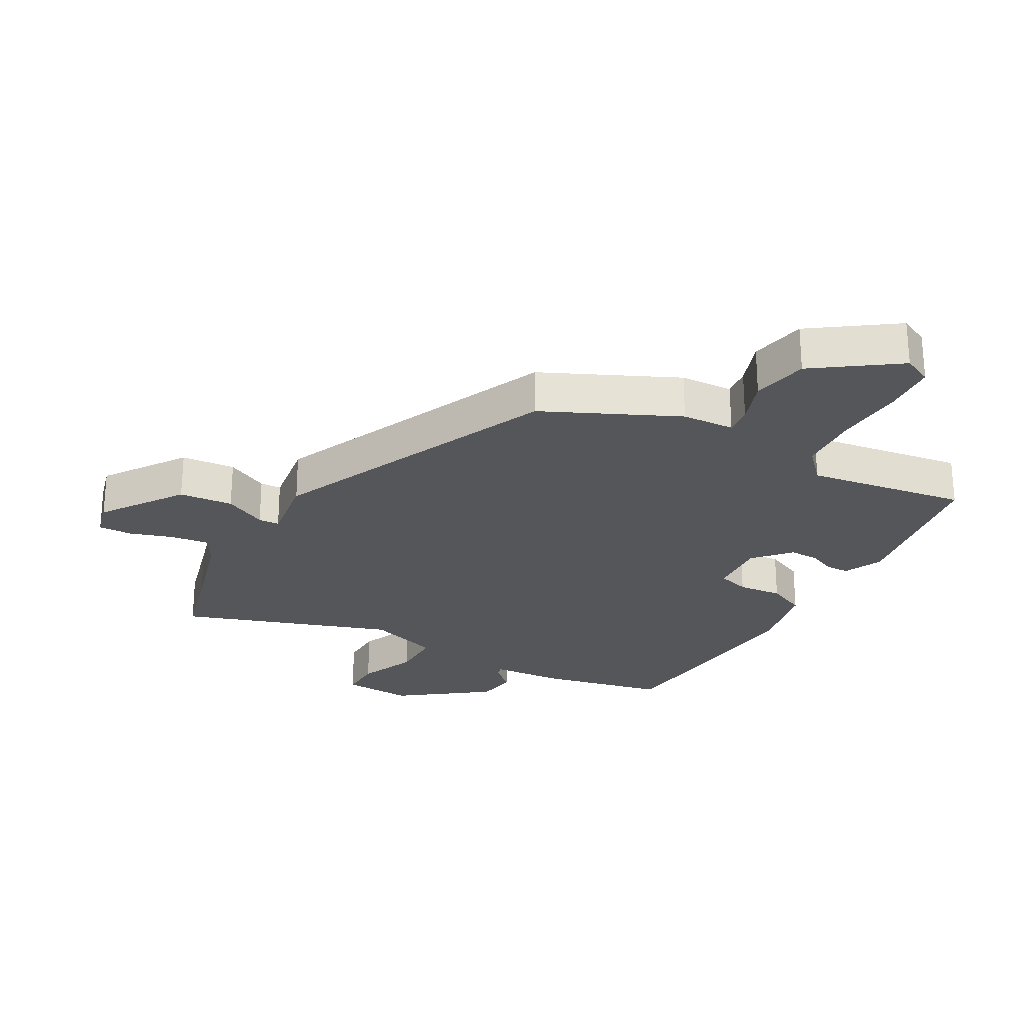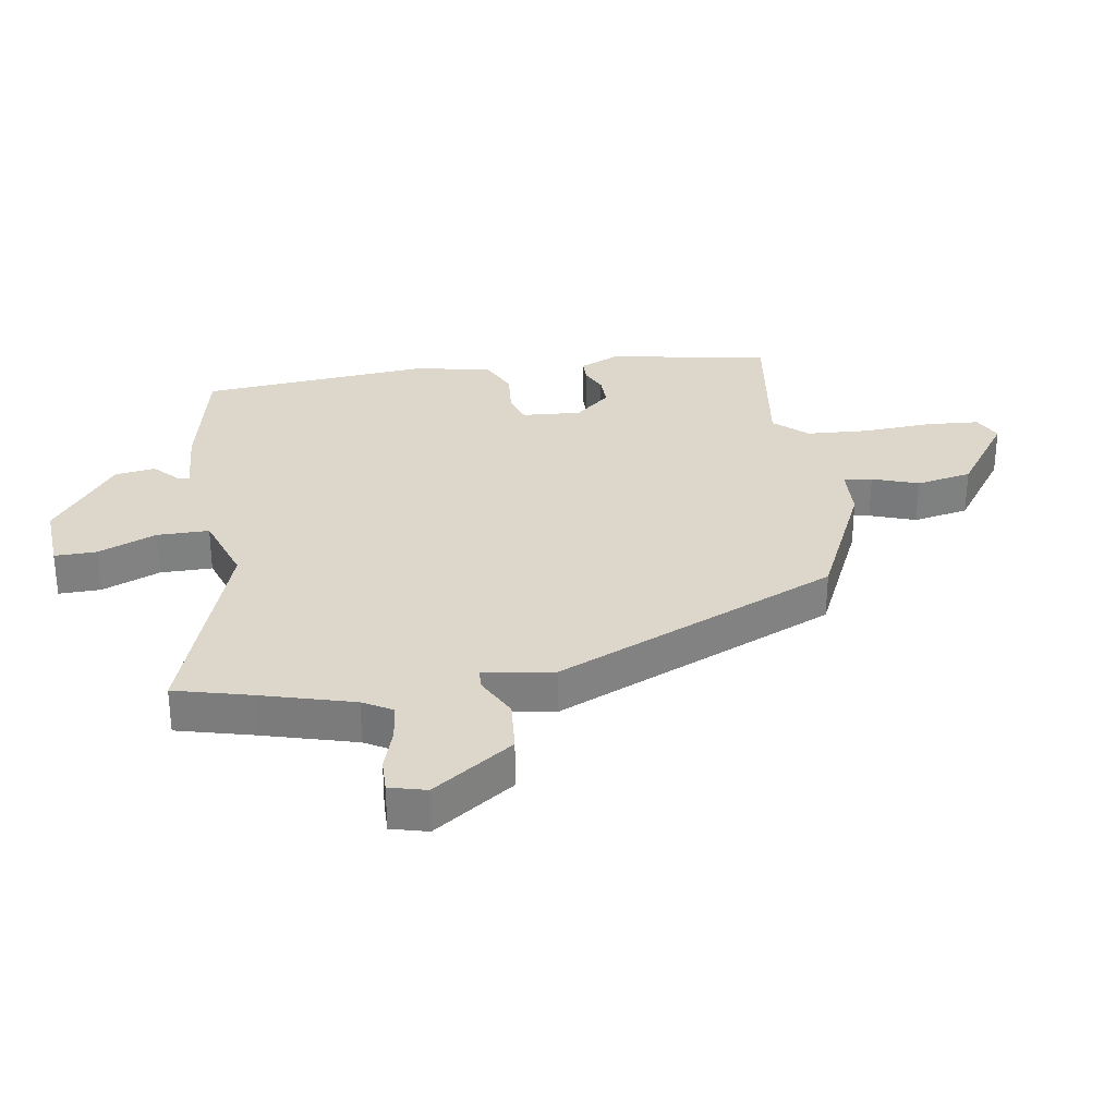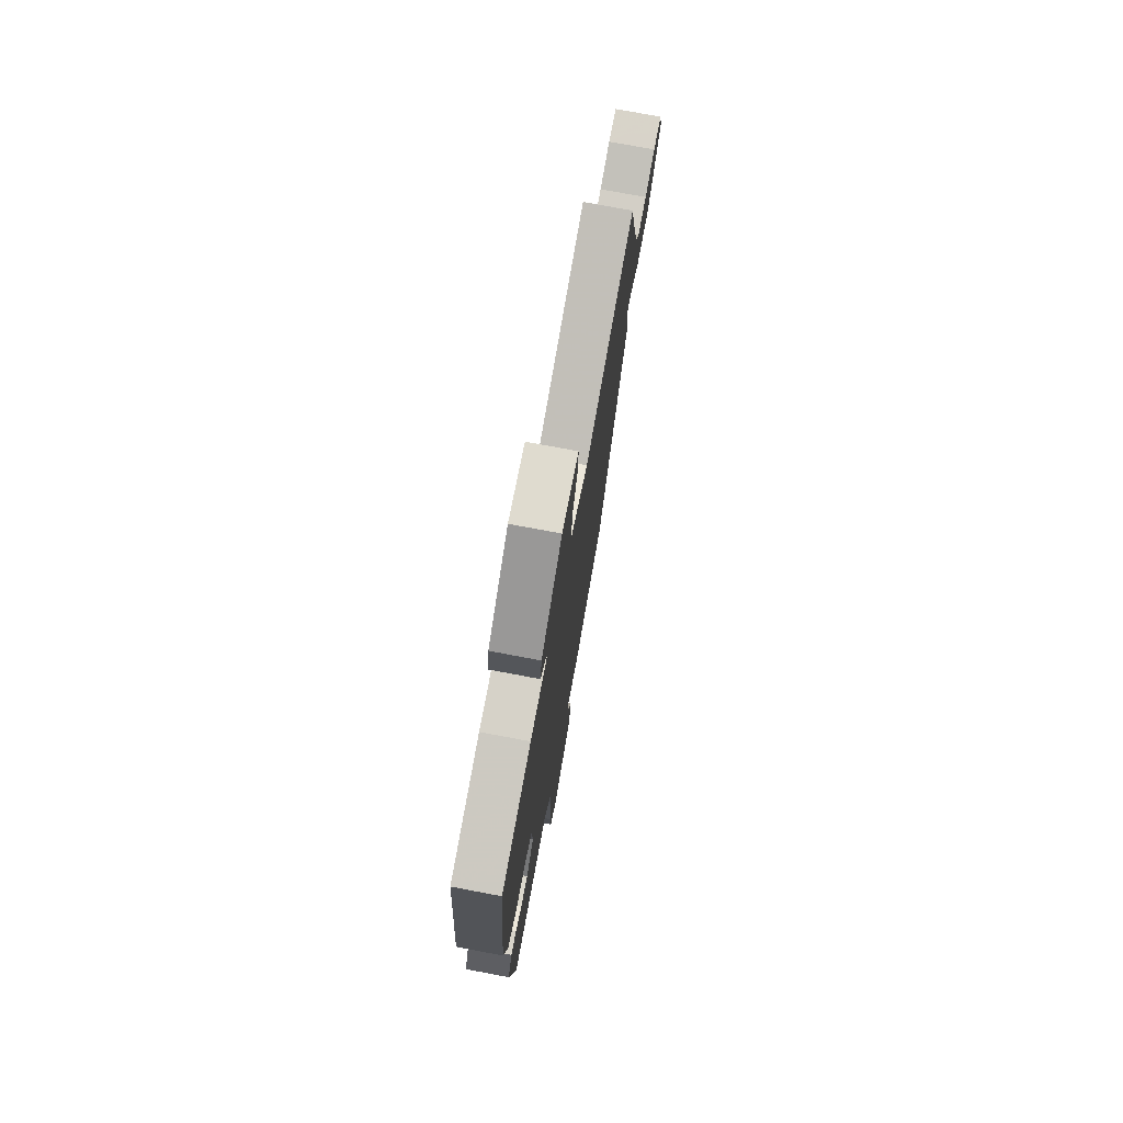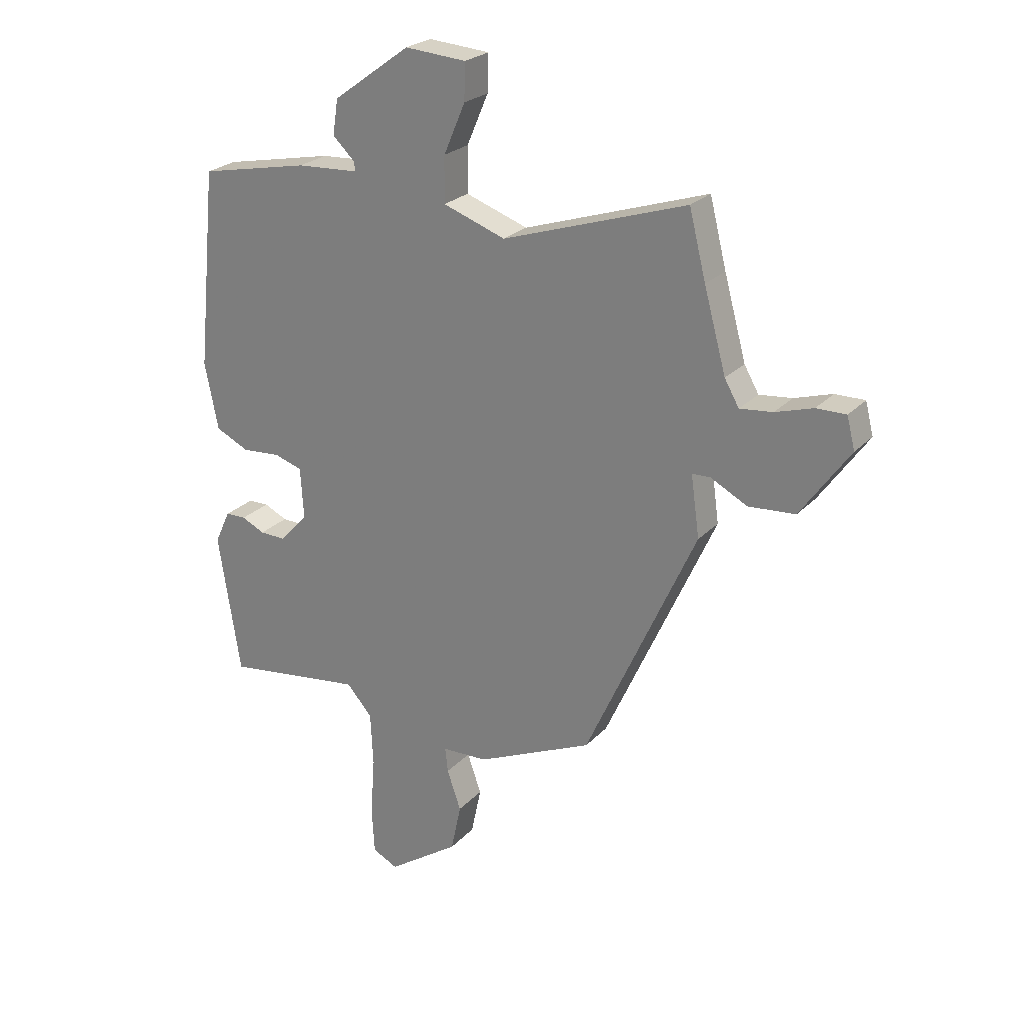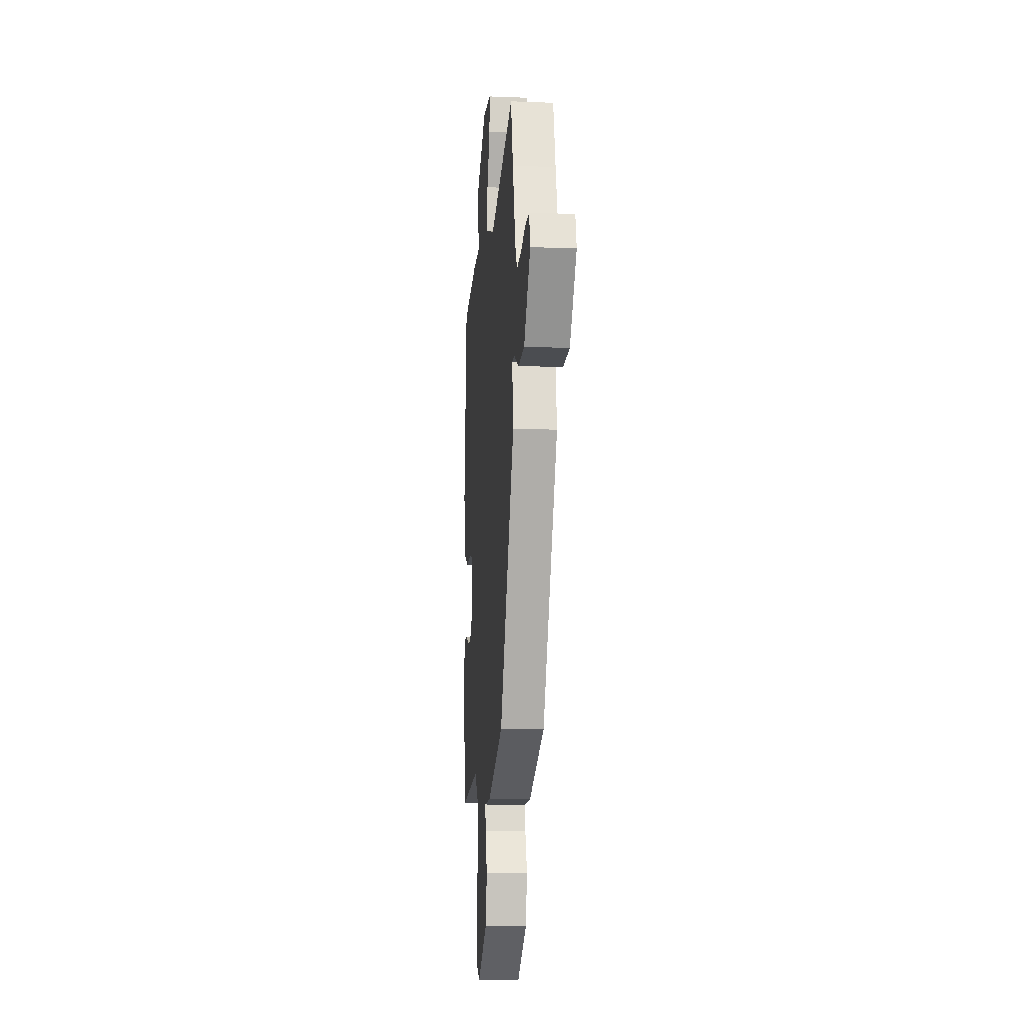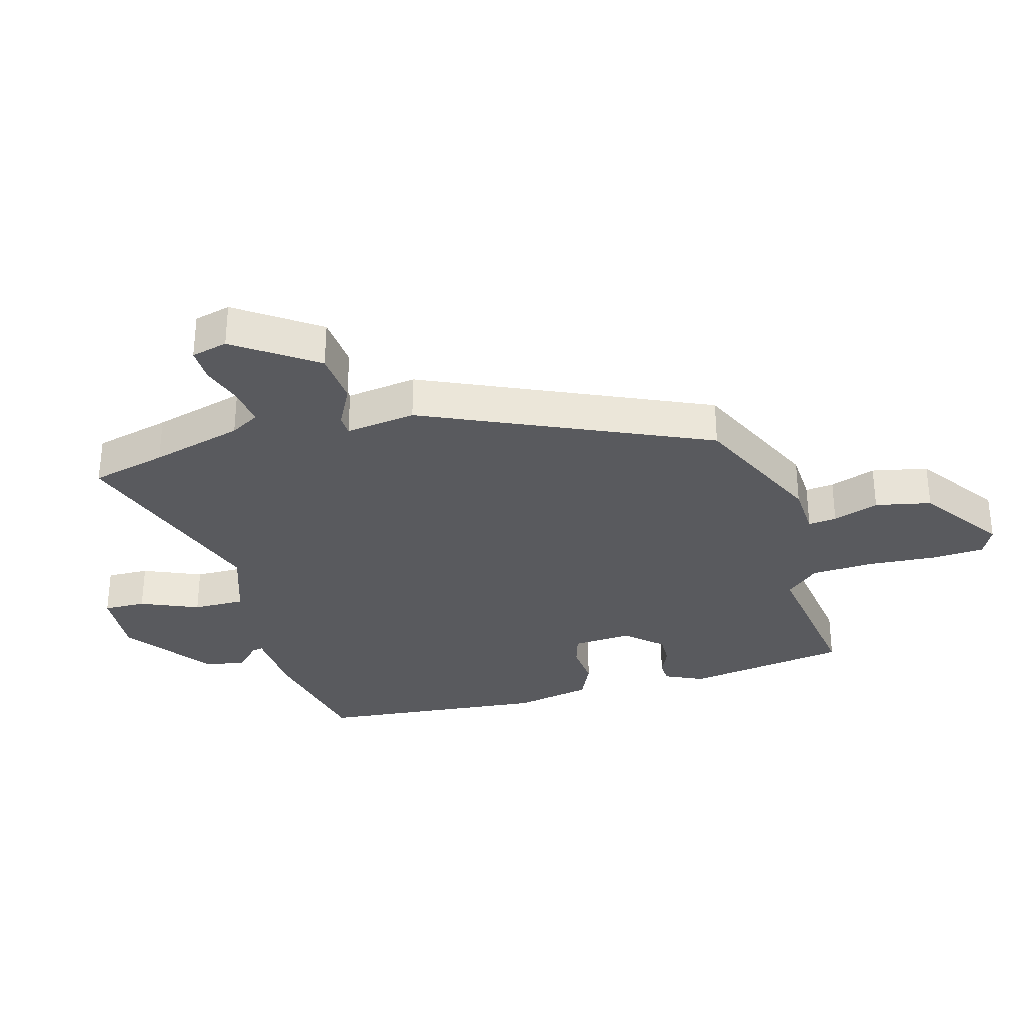
<metadata>
{"format":"obj","ext":"obj","renderer":"f3d","projection":"perspective","resolution":1024,"background":"white","views":[{"elev":-25.9,"azim":151.3,"up":"+Y"},{"elev":30.5,"azim":81.4,"up":"+Y"},{"elev":74.6,"azim":-79.3,"up":"+Z"},{"elev":24.7,"azim":32.0,"up":"+Z"},{"elev":-11.3,"azim":84.5,"up":"+Z"},{"elev":-31.7,"azim":105.8,"up":"+Y"}]}
</metadata>
<code>
v 0.308 0.07 -0.434
v 0.092 0.07 -0.532
v 0.007 0.07 -0.536
v 0.012 0.07 -0.582
v 0.038 0.07 -0.656
v 0.019 0.07 -0.746
v -0.114 0.07 -0.838
v -0.161 0.07 -0.815
v -0.166 0.07 -0.729
v -0.158 0.07 -0.617
v -0.163 0.07 -0.517
v -0.211 0.07 -0.464
v -0.469 0.07 -0.5
v -0.51 0.07 -0.237
v -0.481 0.07 -0.175
v -0.443 0.07 -0.174
v -0.4 0.07 -0.194
v -0.351 0.07 -0.195
v -0.299 0.07 -0.138
v -0.305 0.07 -0.042
v -0.357 0.07 -0.026
v -0.429 0.07 -0.032
v -0.491 0.07 -0.003
v -0.516 0.07 0.121
v -0.479 0.07 0.492
v -0.275 0.07 0.534
v -0.159 0.07 0.541
v -0.163 0.07 0.559
v -0.203 0.07 0.597
v -0.193 0.07 0.662
v -0.05 0.07 0.766
v 0.064 0.07 0.758
v 0.062 0.07 0.69
v 0.022 0.07 0.597
v 0.021 0.07 0.513
v 0.137 0.07 0.473
v 0.478 0.07 0.586
v 0.509 0.07 0.463
v 0.55 0.07 0.314
v 0.577 0.07 0.267
v 0.638 0.07 0.274
v 0.708 0.07 0.296
v 0.763 0.07 0.297
v 0.778 0.07 0.238
v 0.687 0.07 0.109
v 0.6 0.07 0.102
v 0.532 0.07 0.137
v 0.498 0.07 0.136
v 0.514 0.07 0.022
v 0.308 0 -0.434
v 0.092 0 -0.532
v 0.007 0 -0.536
v 0.012 0 -0.582
v 0.038 0 -0.656
v 0.019 0 -0.746
v -0.114 0 -0.838
v -0.161 0 -0.815
v -0.166 0 -0.729
v -0.158 0 -0.617
v -0.163 0 -0.517
v -0.211 0 -0.464
v -0.469 0 -0.5
v -0.51 0 -0.237
v -0.481 0 -0.175
v -0.443 0 -0.174
v -0.4 0 -0.194
v -0.351 0 -0.195
v -0.299 0 -0.138
v -0.305 0 -0.042
v -0.357 0 -0.026
v -0.429 0 -0.032
v -0.491 0 -0.003
v -0.516 0 0.121
v -0.479 0 0.492
v -0.275 0 0.534
v -0.159 0 0.541
v -0.163 0 0.559
v -0.203 0 0.597
v -0.193 0 0.662
v -0.05 0 0.766
v 0.064 0 0.758
v 0.062 0 0.69
v 0.022 0 0.597
v 0.021 0 0.513
v 0.137 0 0.473
v 0.478 0 0.586
v 0.509 0 0.463
v 0.55 0 0.314
v 0.577 0 0.267
v 0.638 0 0.274
v 0.708 0 0.296
v 0.763 0 0.297
v 0.778 0 0.238
v 0.687 0 0.109
v 0.6 0 0.102
v 0.532 0 0.137
v 0.498 0 0.136
v 0.514 0 0.022
f 48 49 1 2
f 44 45 46 47
f 44 47 48
f 41 42 43 44
f 40 41 44 48
f 39 40 48 2
f 36 37 38
f 36 38 39 2
f 31 32 33 34
f 31 34 35
f 28 29 30 31
f 27 28 31 35
f 21 22 23 24
f 20 21 24 25
f 14 15 16 17
f 12 13 14 17
f 11 12 17 18
f 7 8 9 10
f 7 10 11
f 4 5 6 7
f 3 4 7 11
f 20 25 26 27
f 19 20 27 35
f 3 11 18 19
f 19 35 36
f 2 3 19 36
f 51 50 98 97
f 96 95 94 93
f 97 96 93
f 93 92 91 90
f 97 93 90 89
f 51 97 89 88
f 87 86 85
f 51 88 87 85
f 83 82 81 80
f 84 83 80
f 80 79 78 77
f 84 80 77 76
f 73 72 71 70
f 74 73 70 69
f 66 65 64 63
f 66 63 62 61
f 67 66 61 60
f 59 58 57 56
f 60 59 56
f 56 55 54 53
f 60 56 53 52
f 76 75 74 69
f 84 76 69 68
f 68 67 60 52
f 85 84 68
f 85 68 52 51
f 1 50 51 2
f 2 51 52 3
f 3 52 53 4
f 4 53 54 5
f 5 54 55 6
f 6 55 56 7
f 7 56 57 8
f 8 57 58 9
f 9 58 59 10
f 10 59 60 11
f 11 60 61 12
f 12 61 62 13
f 13 62 63 14
f 14 63 64 15
f 15 64 65 16
f 16 65 66 17
f 17 66 67 18
f 18 67 68 19
f 19 68 69 20
f 20 69 70 21
f 21 70 71 22
f 22 71 72 23
f 23 72 73 24
f 24 73 74 25
f 25 74 75 26
f 26 75 76 27
f 27 76 77 28
f 28 77 78 29
f 29 78 79 30
f 30 79 80 31
f 31 80 81 32
f 32 81 82 33
f 33 82 83 34
f 34 83 84 35
f 35 84 85 36
f 36 85 86 37
f 37 86 87 38
f 38 87 88 39
f 39 88 89 40
f 40 89 90 41
f 41 90 91 42
f 42 91 92 43
f 43 92 93 44
f 44 93 94 45
f 45 94 95 46
f 46 95 96 47
f 47 96 97 48
f 48 97 98 49
f 49 98 50 1

</code>
